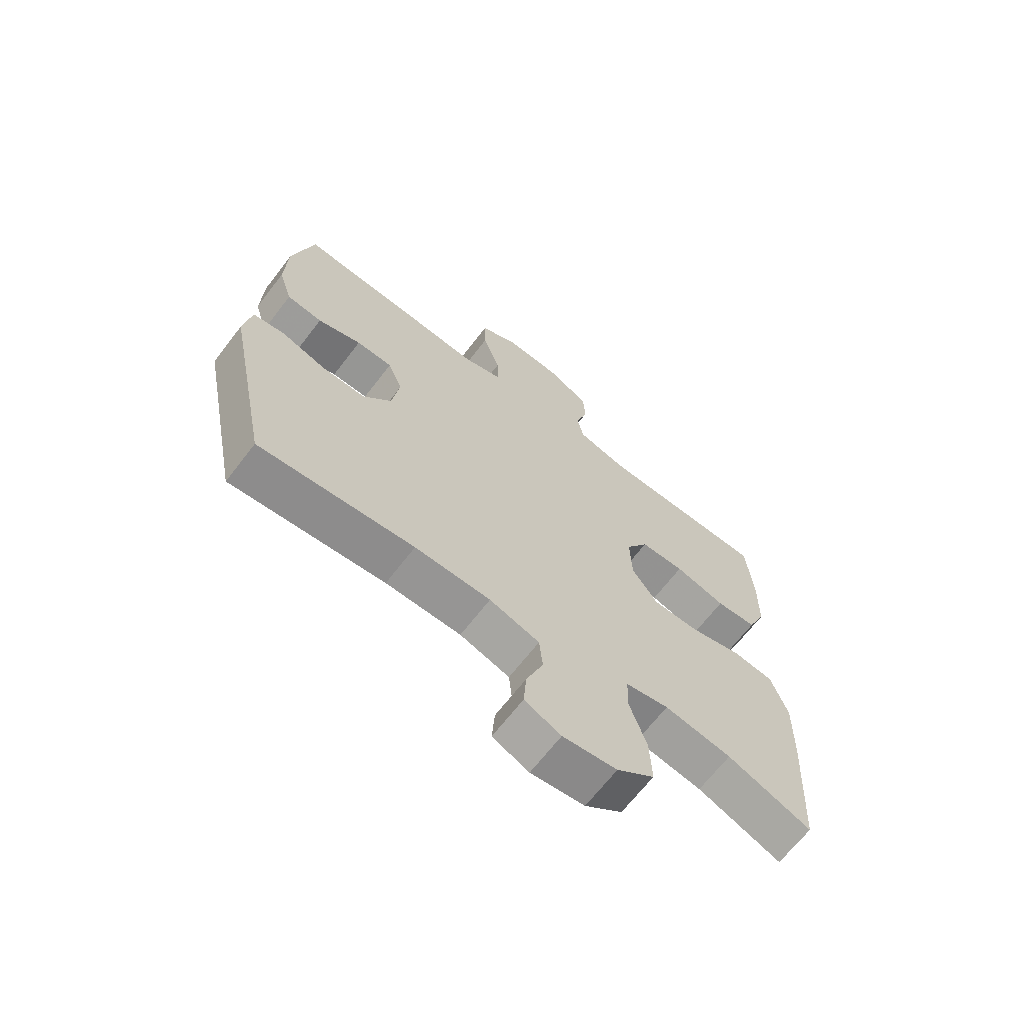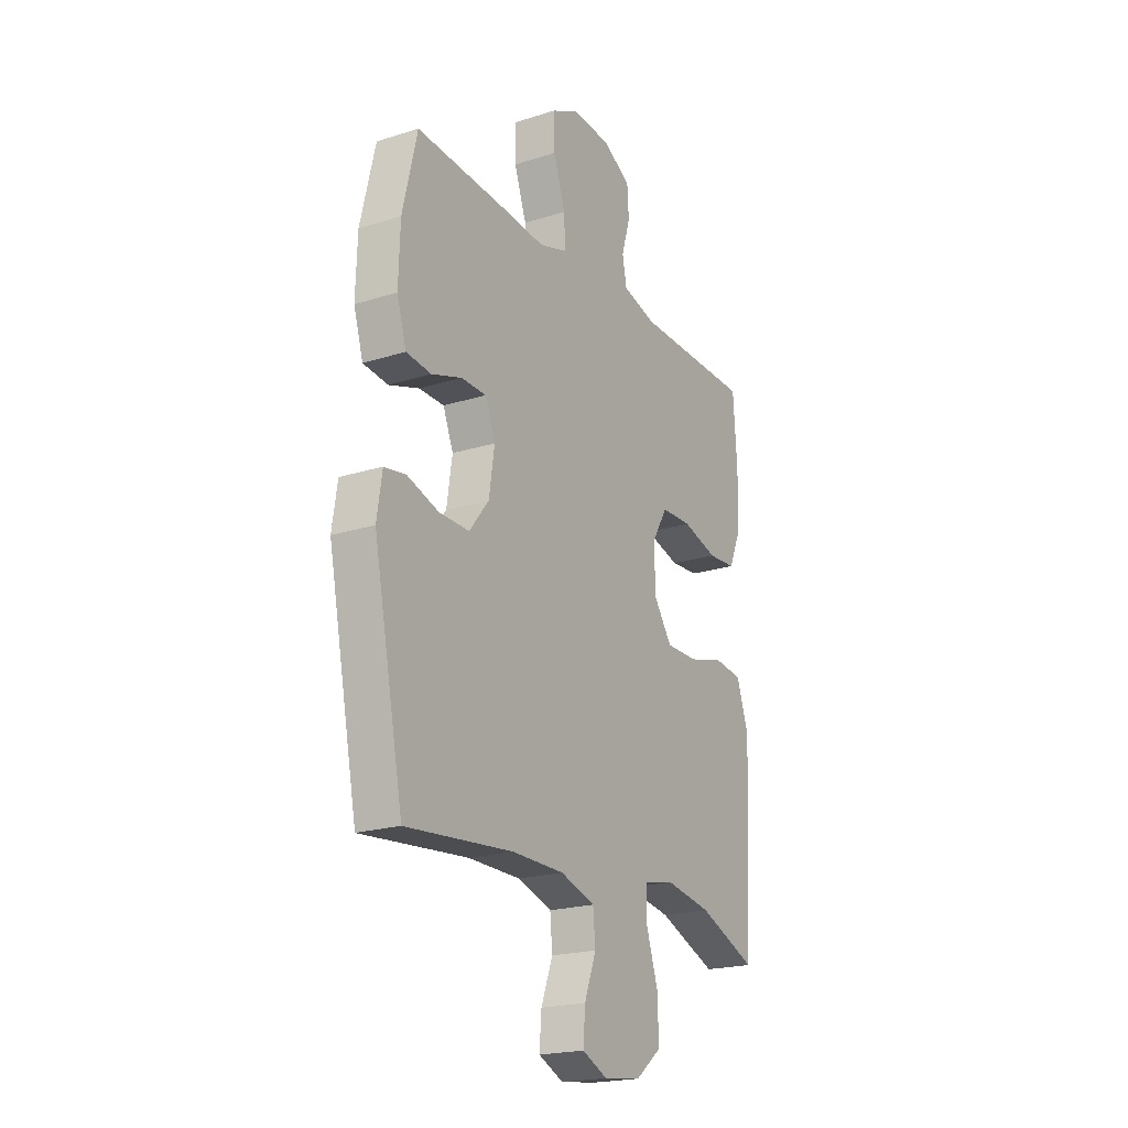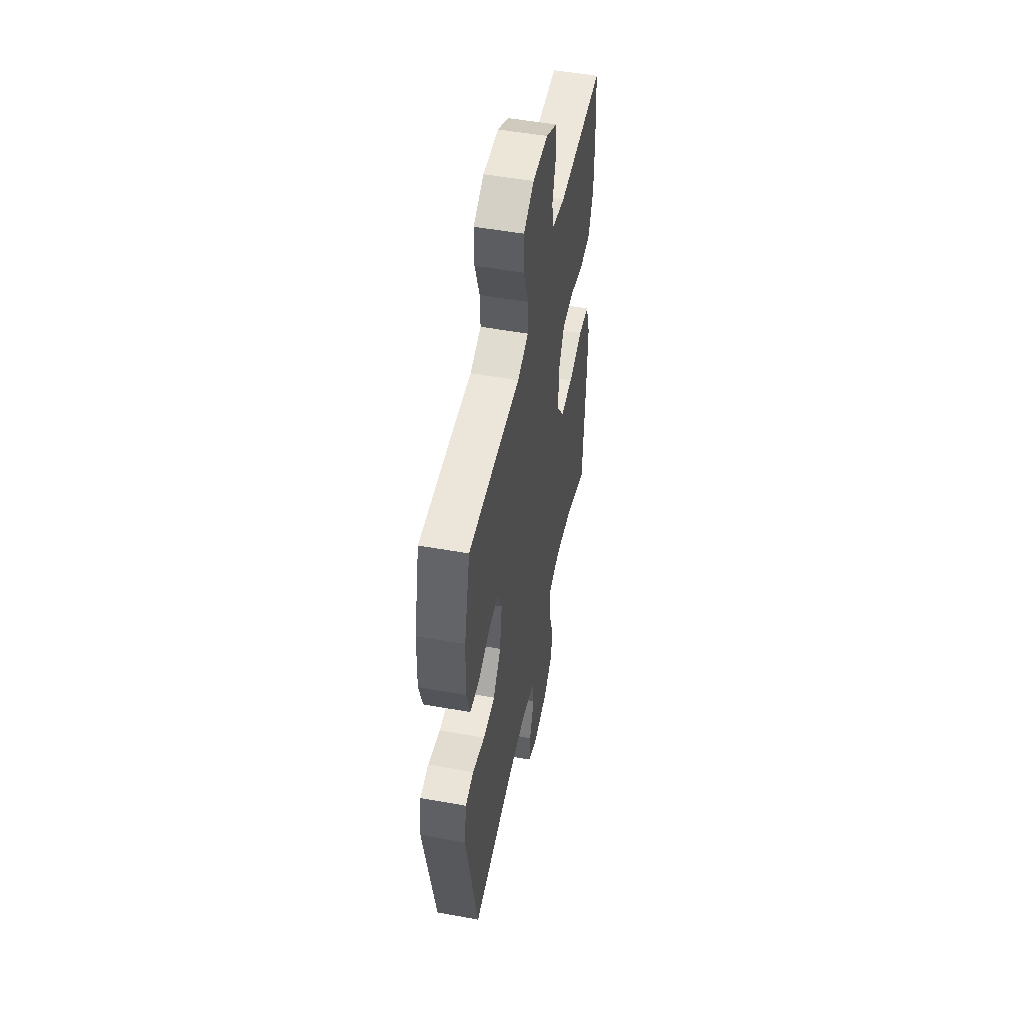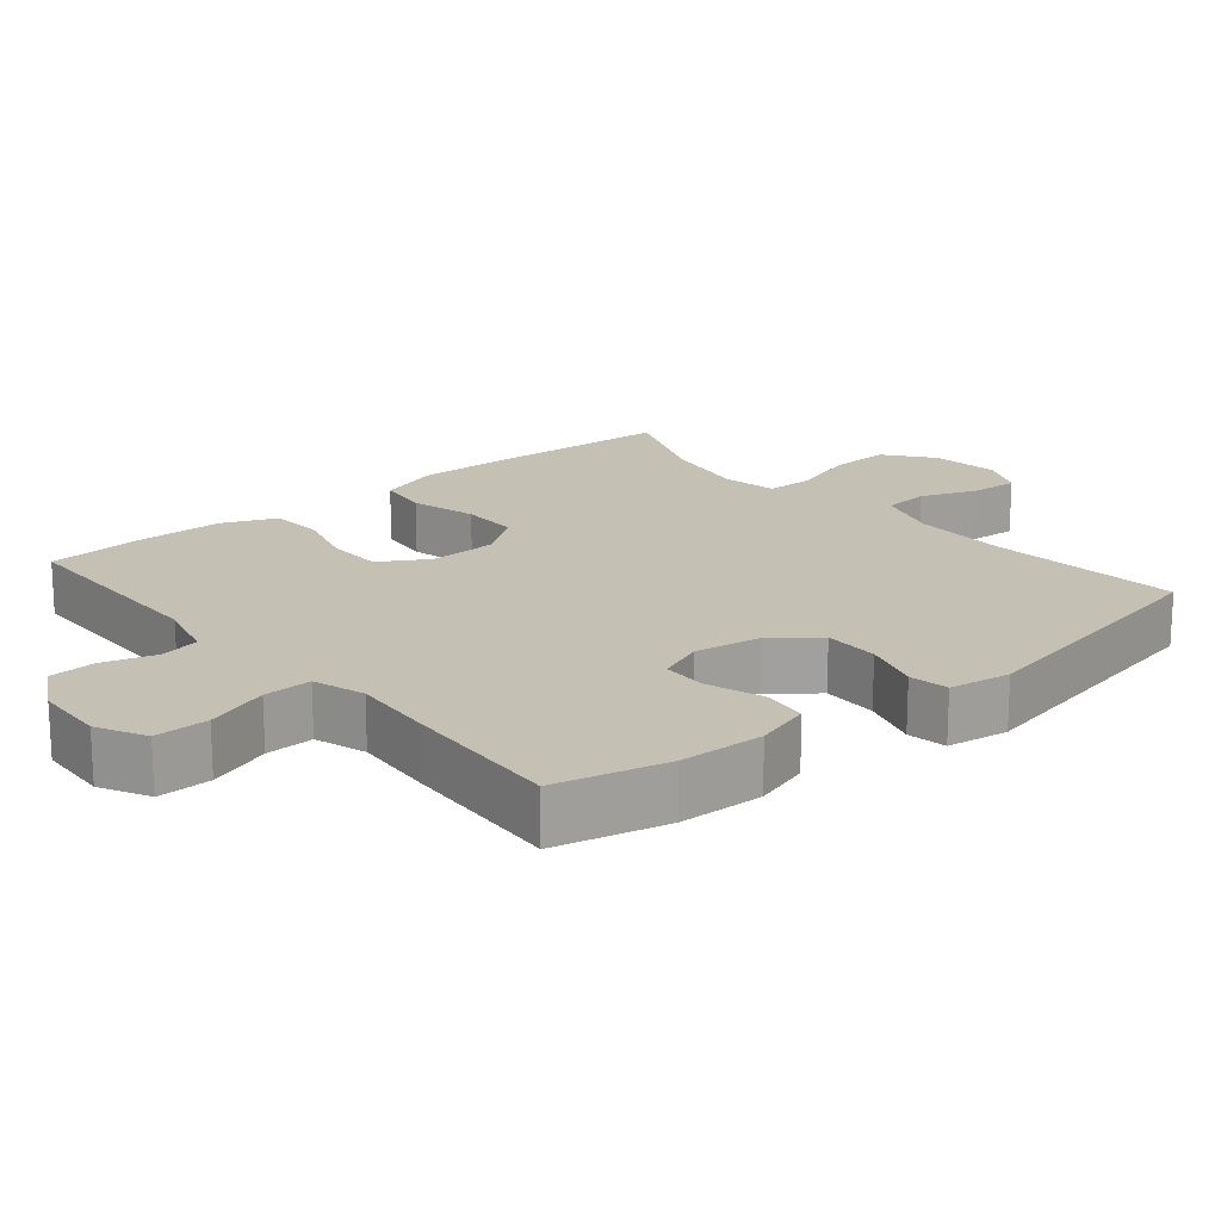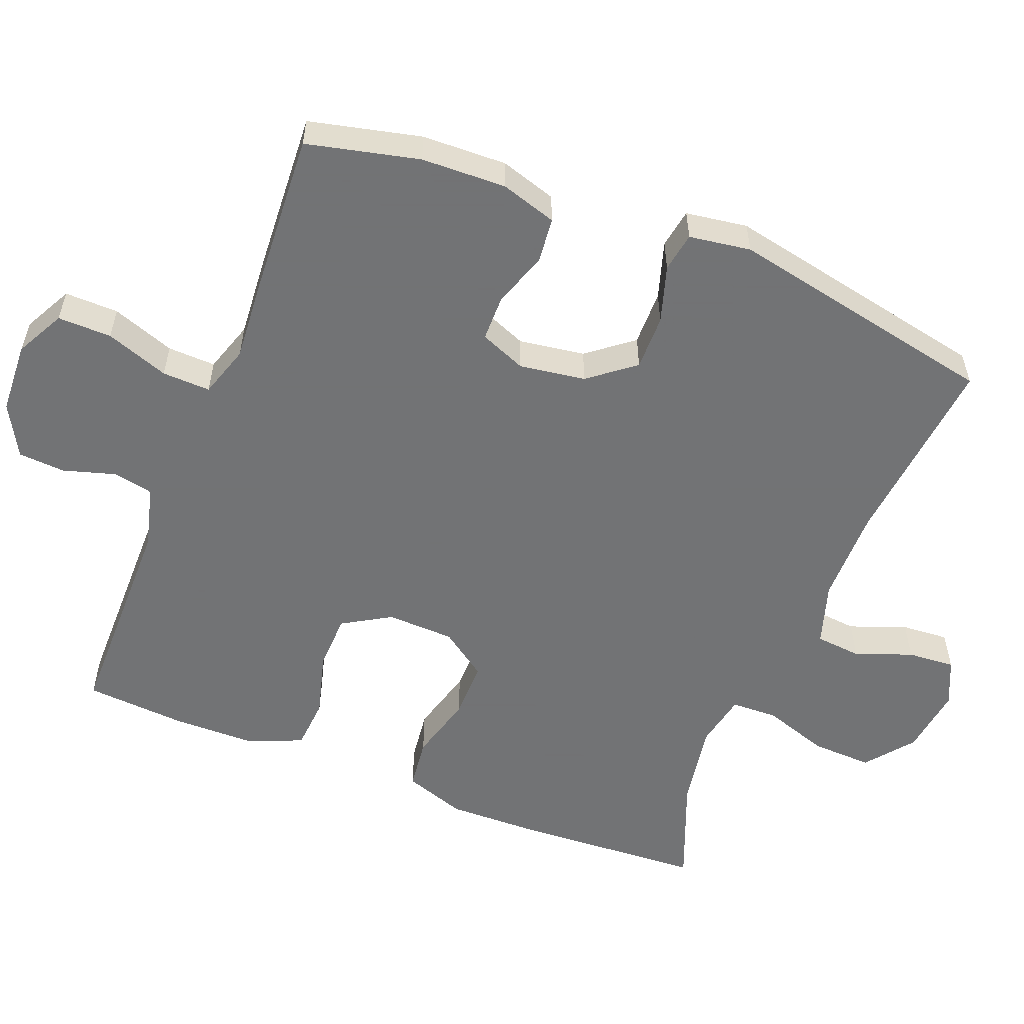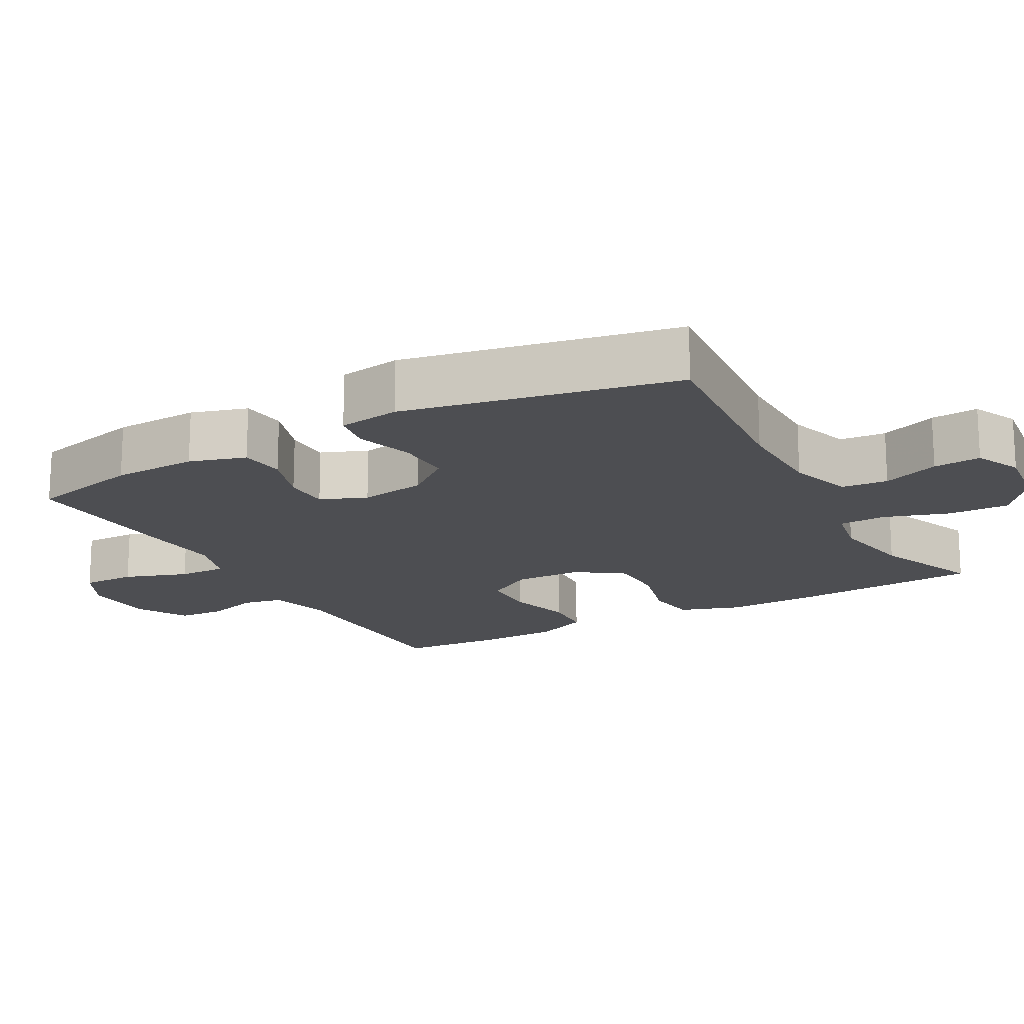
<metadata>
{"format":"obj","ext":"obj","renderer":"f3d","projection":"perspective","resolution":1024,"background":"white","views":[{"elev":-67.3,"azim":142.4,"up":"+Z"},{"elev":-20.8,"azim":119.7,"up":"+Z"},{"elev":50.8,"azim":101.2,"up":"+Z"},{"elev":18.4,"azim":50.1,"up":"+Y"},{"elev":-55.7,"azim":68.3,"up":"+Y"},{"elev":-17.2,"azim":119.1,"up":"+Y"}]}
</metadata>
<code>
v -0.5 0.07 -0.5
v -0.516 0.07 -0.238
v -0.519 0.07 -0.11
v -0.49 0.07 -0.024
v -0.418 0.07 -0.015
v -0.326 0.07 -0.04
v -0.245 0.07 -0.04
v -0.199 0.07 0.025
v -0.196 0.07 0.119
v -0.236 0.07 0.186
v -0.314 0.07 0.188
v -0.404 0.07 0.163
v -0.476 0.07 0.168
v -0.508 0.07 0.243
v -0.51 0.07 0.358
v -0.5 0.07 0.5
v -0.199 0.07 0.503
v -0.112 0.07 0.526
v -0.101 0.07 0.582
v -0.123 0.07 0.655
v -0.119 0.07 0.72
v -0.047 0.07 0.76
v 0.053 0.07 0.765
v 0.121 0.07 0.73
v 0.12 0.07 0.655
v 0.089 0.07 0.567
v 0.087 0.07 0.5
v 0.159 0.07 0.477
v 0.272 0.07 0.486
v 0.5 0.07 0.5
v 0.537 0.07 0.344
v 0.541 0.07 0.226
v 0.517 0.07 0.148
v 0.454 0.07 0.141
v 0.377 0.07 0.167
v 0.313 0.07 0.166
v 0.287 0.07 0.102
v 0.301 0.07 0.01
v 0.351 0.07 -0.053
v 0.428 0.07 -0.052
v 0.508 0.07 -0.027
v 0.563 0.07 -0.036
v 0.576 0.07 -0.122
v 0.5 0.07 -0.5
v 0.228 0.07 -0.474
v 0.095 0.07 -0.475
v 0.007 0.07 -0.503
v 0.001 0.07 -0.567
v 0.031 0.07 -0.646
v 0.036 0.07 -0.712
v -0.028 0.07 -0.741
v -0.123 0.07 -0.729
v -0.189 0.07 -0.677
v -0.186 0.07 -0.592
v -0.156 0.07 -0.501
v -0.158 0.07 -0.436
v -0.234 0.07 -0.421
v -0.352 0.07 -0.441
v -0.5 0 -0.5
v -0.516 0 -0.238
v -0.519 0 -0.11
v -0.49 0 -0.024
v -0.418 0 -0.015
v -0.326 0 -0.04
v -0.245 0 -0.04
v -0.199 0 0.025
v -0.196 0 0.119
v -0.236 0 0.186
v -0.314 0 0.188
v -0.404 0 0.163
v -0.476 0 0.168
v -0.508 0 0.243
v -0.51 0 0.358
v -0.5 0 0.5
v -0.199 0 0.503
v -0.112 0 0.526
v -0.101 0 0.582
v -0.123 0 0.655
v -0.119 0 0.72
v -0.047 0 0.76
v 0.053 0 0.765
v 0.121 0 0.73
v 0.12 0 0.655
v 0.089 0 0.567
v 0.087 0 0.5
v 0.159 0 0.477
v 0.272 0 0.486
v 0.5 0 0.5
v 0.537 0 0.344
v 0.541 0 0.226
v 0.517 0 0.148
v 0.454 0 0.141
v 0.377 0 0.167
v 0.313 0 0.166
v 0.287 0 0.102
v 0.301 0 0.01
v 0.351 0 -0.053
v 0.428 0 -0.052
v 0.508 0 -0.027
v 0.563 0 -0.036
v 0.576 0 -0.122
v 0.5 0 -0.5
v 0.228 0 -0.474
v 0.095 0 -0.475
v 0.007 0 -0.503
v 0.001 0 -0.567
v 0.031 0 -0.646
v 0.036 0 -0.712
v -0.028 0 -0.741
v -0.123 0 -0.729
v -0.189 0 -0.677
v -0.186 0 -0.592
v -0.156 0 -0.501
v -0.158 0 -0.436
v -0.234 0 -0.421
v -0.352 0 -0.441
f 53 54 55
f 52 53 55
f 51 52 55
f 50 51 55
f 49 50 55
f 48 49 55
f 47 48 55 56
f 46 47 56
f 45 46 56 57
f 44 45 57
f 43 44 57
f 42 43 57
f 41 42 57
f 40 41 57
f 33 34 35
f 32 33 35
f 31 32 35
f 30 31 35
f 29 30 35
f 28 29 35
f 27 28 35 36
f 24 25 26
f 23 24 26
f 22 23 26
f 21 22 26
f 20 21 26
f 19 20 26
f 18 19 26 27
f 27 36 37
f 18 27 37
f 17 18 37
f 15 16 17
f 14 15 17
f 13 14 17
f 12 13 17
f 11 12 17
f 4 5 6
f 3 4 6
f 2 3 6
f 1 2 6
f 58 1 6
f 58 6 7
f 39 40 57 58
f 58 7 8
f 39 58 8
f 38 39 8
f 37 38 8 9
f 17 37 9 10
f 10 11 17
f 113 112 111
f 113 111 110
f 113 110 109
f 113 109 108
f 113 108 107
f 113 107 106
f 114 113 106 105
f 114 105 104
f 115 114 104 103
f 115 103 102
f 115 102 101
f 115 101 100
f 115 100 99
f 115 99 98
f 93 92 91
f 93 91 90
f 93 90 89
f 93 89 88
f 93 88 87
f 93 87 86
f 94 93 86 85
f 84 83 82
f 84 82 81
f 84 81 80
f 84 80 79
f 84 79 78
f 84 78 77
f 85 84 77 76
f 95 94 85
f 95 85 76
f 95 76 75
f 75 74 73
f 75 73 72
f 75 72 71
f 75 71 70
f 75 70 69
f 64 63 62
f 64 62 61
f 64 61 60
f 64 60 59
f 64 59 116
f 65 64 116
f 116 115 98 97
f 66 65 116
f 66 116 97
f 66 97 96
f 67 66 96 95
f 68 67 95 75
f 75 69 68
f 1 59 60 2
f 2 60 61 3
f 3 61 62 4
f 4 62 63 5
f 5 63 64 6
f 6 64 65 7
f 7 65 66 8
f 8 66 67 9
f 9 67 68 10
f 10 68 69 11
f 11 69 70 12
f 12 70 71 13
f 13 71 72 14
f 14 72 73 15
f 15 73 74 16
f 16 74 75 17
f 17 75 76 18
f 18 76 77 19
f 19 77 78 20
f 20 78 79 21
f 21 79 80 22
f 22 80 81 23
f 23 81 82 24
f 24 82 83 25
f 25 83 84 26
f 26 84 85 27
f 27 85 86 28
f 28 86 87 29
f 29 87 88 30
f 30 88 89 31
f 31 89 90 32
f 32 90 91 33
f 33 91 92 34
f 34 92 93 35
f 35 93 94 36
f 36 94 95 37
f 37 95 96 38
f 38 96 97 39
f 39 97 98 40
f 40 98 99 41
f 41 99 100 42
f 42 100 101 43
f 43 101 102 44
f 44 102 103 45
f 45 103 104 46
f 46 104 105 47
f 47 105 106 48
f 48 106 107 49
f 49 107 108 50
f 50 108 109 51
f 51 109 110 52
f 52 110 111 53
f 53 111 112 54
f 54 112 113 55
f 55 113 114 56
f 56 114 115 57
f 57 115 116 58
f 58 116 59 1

</code>
